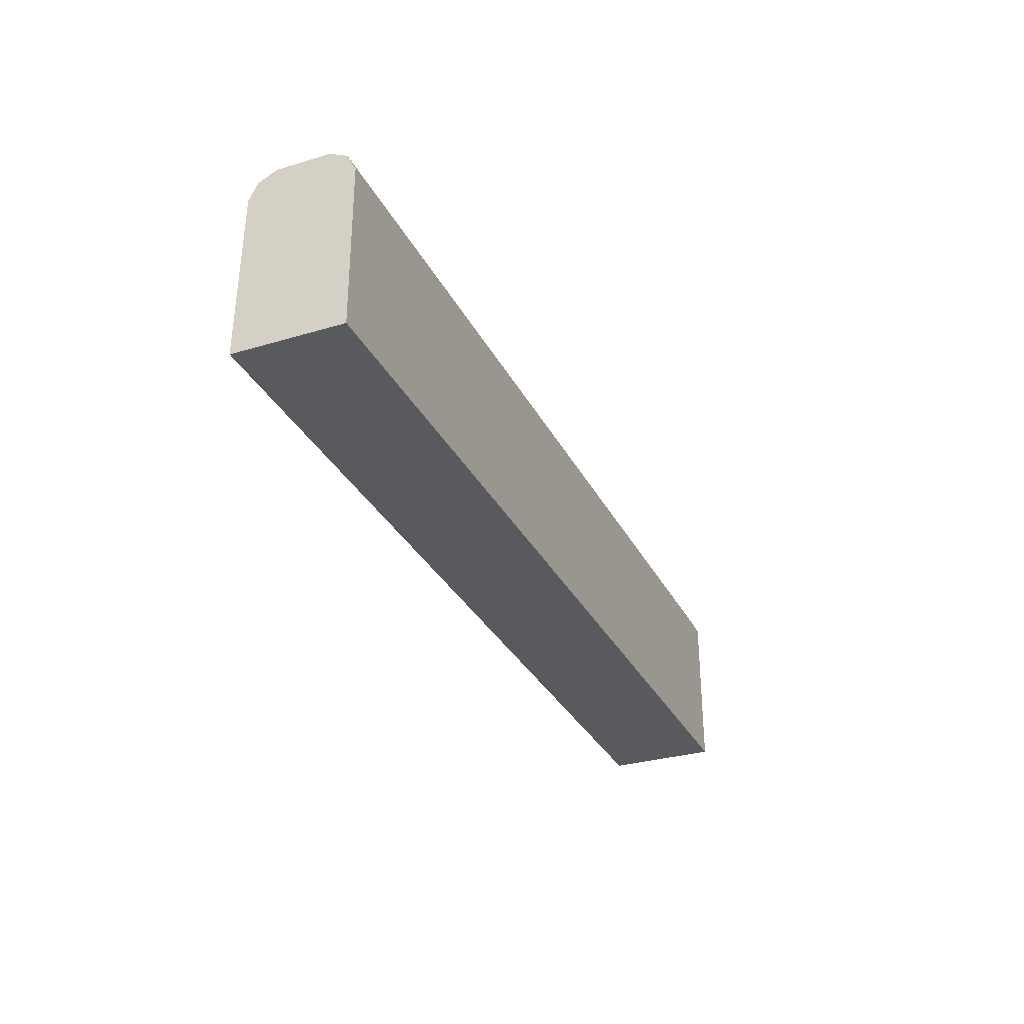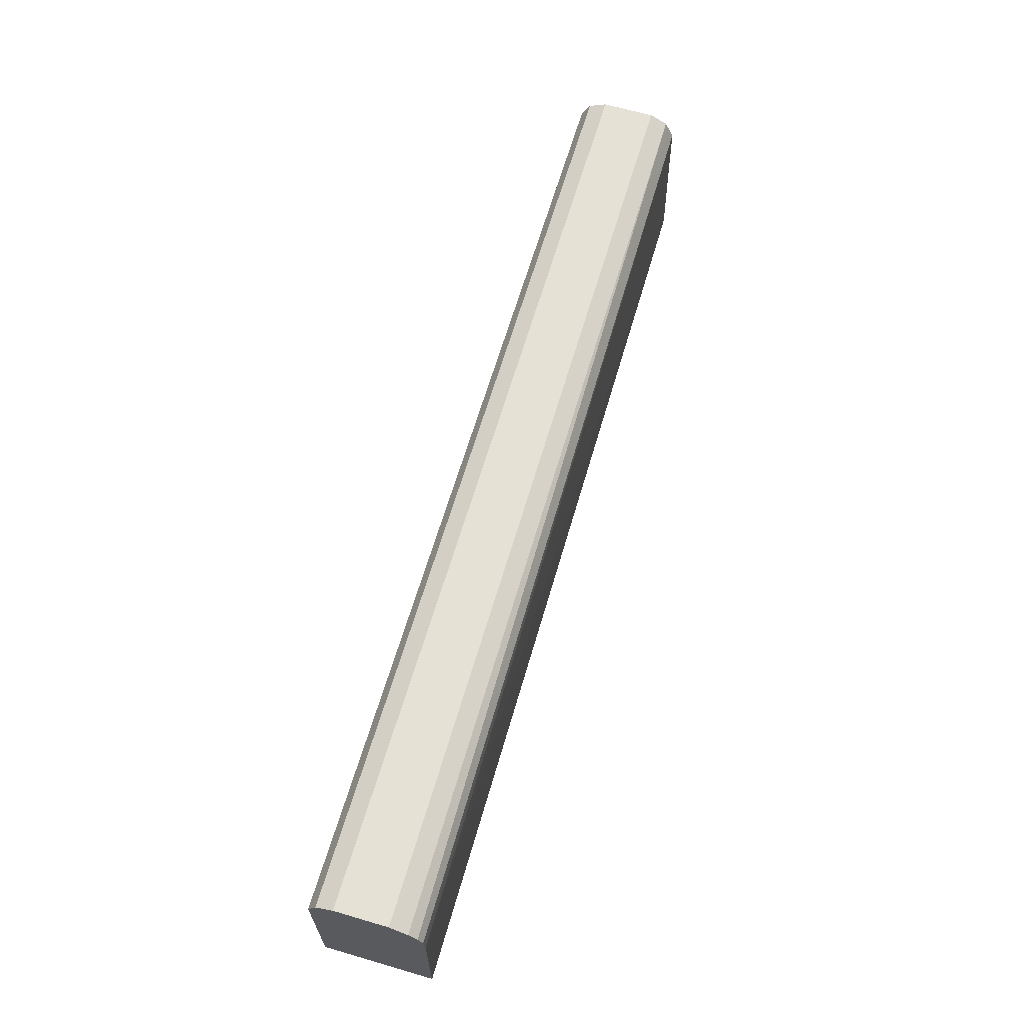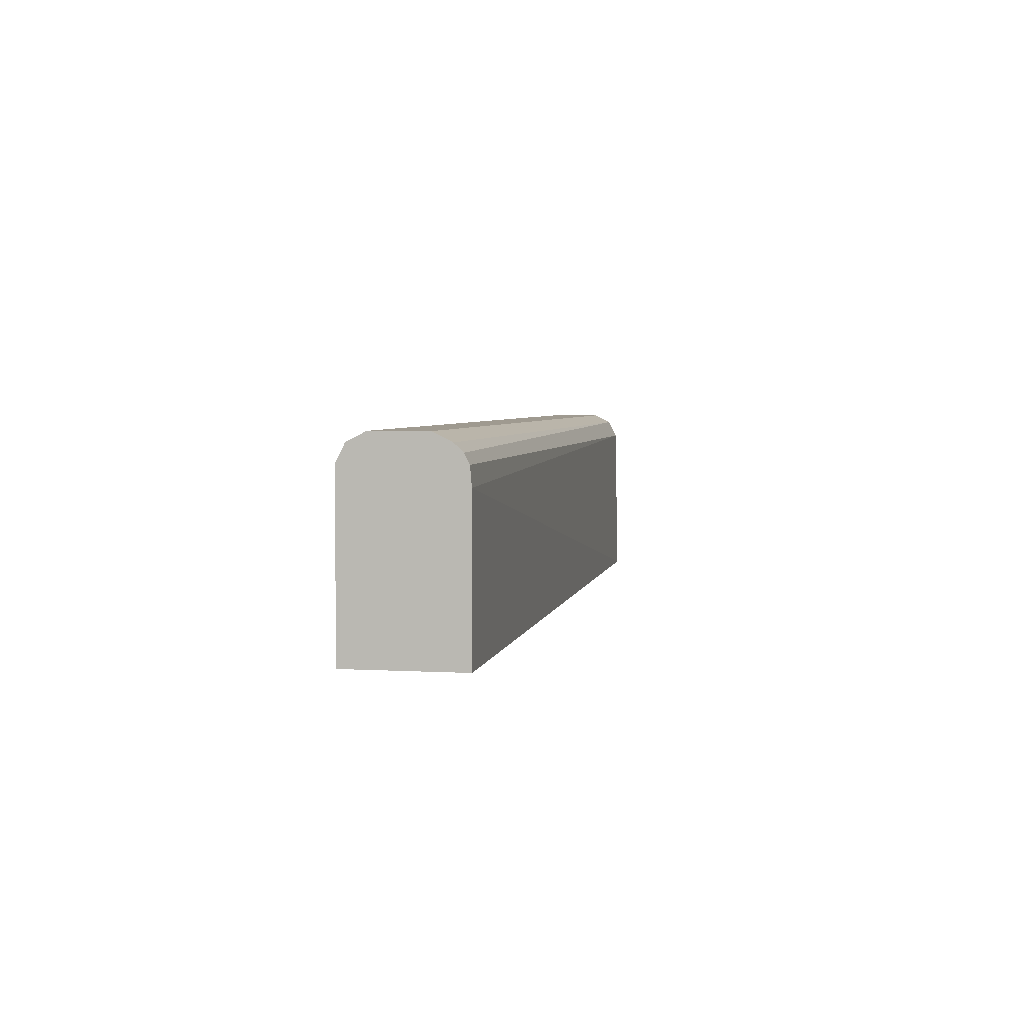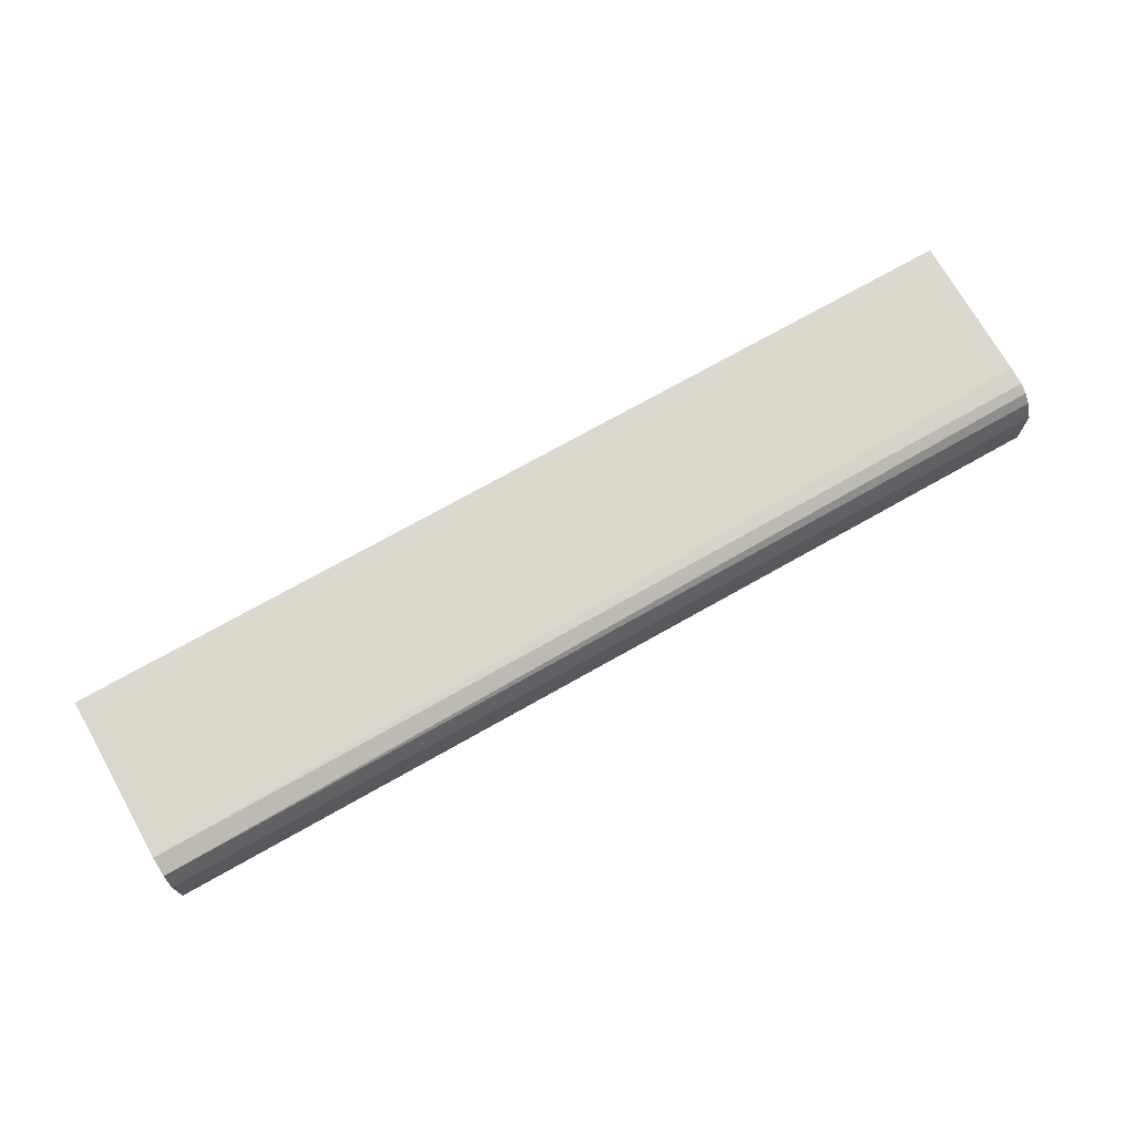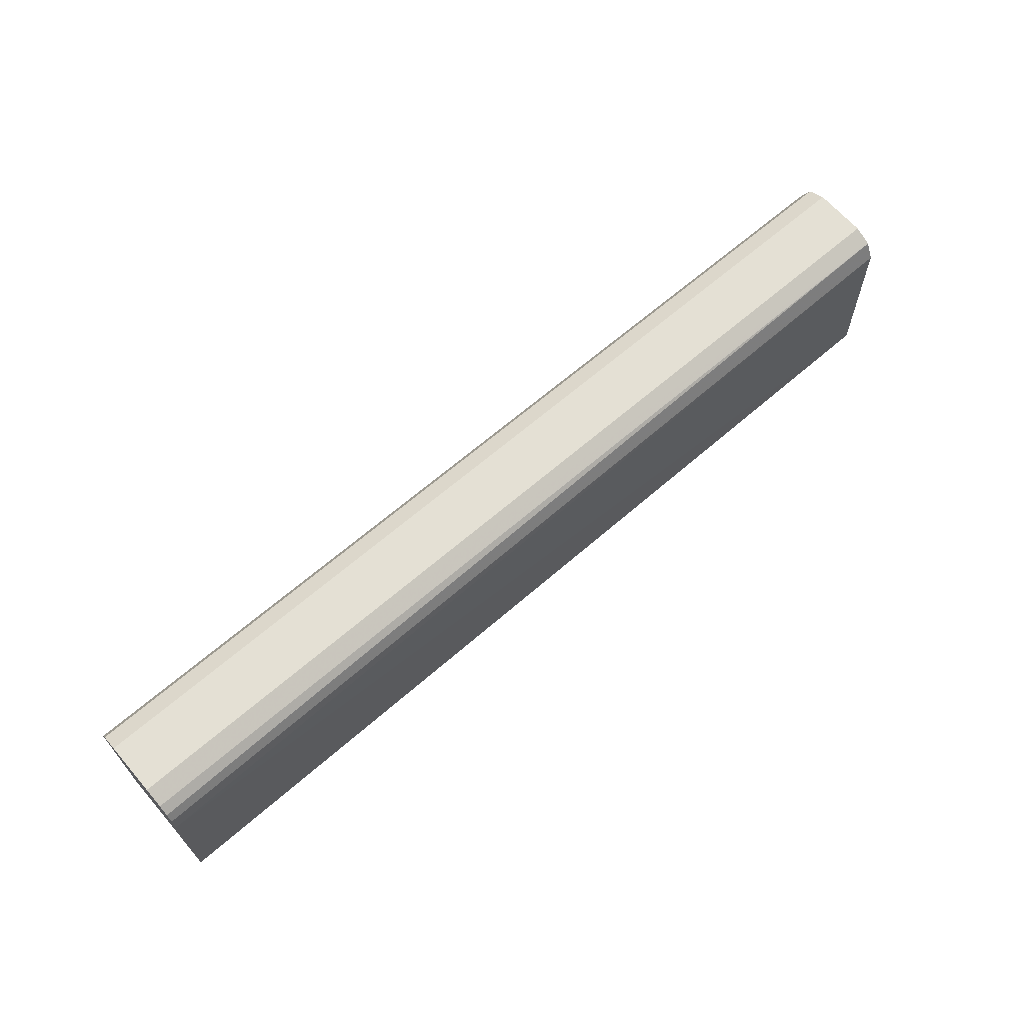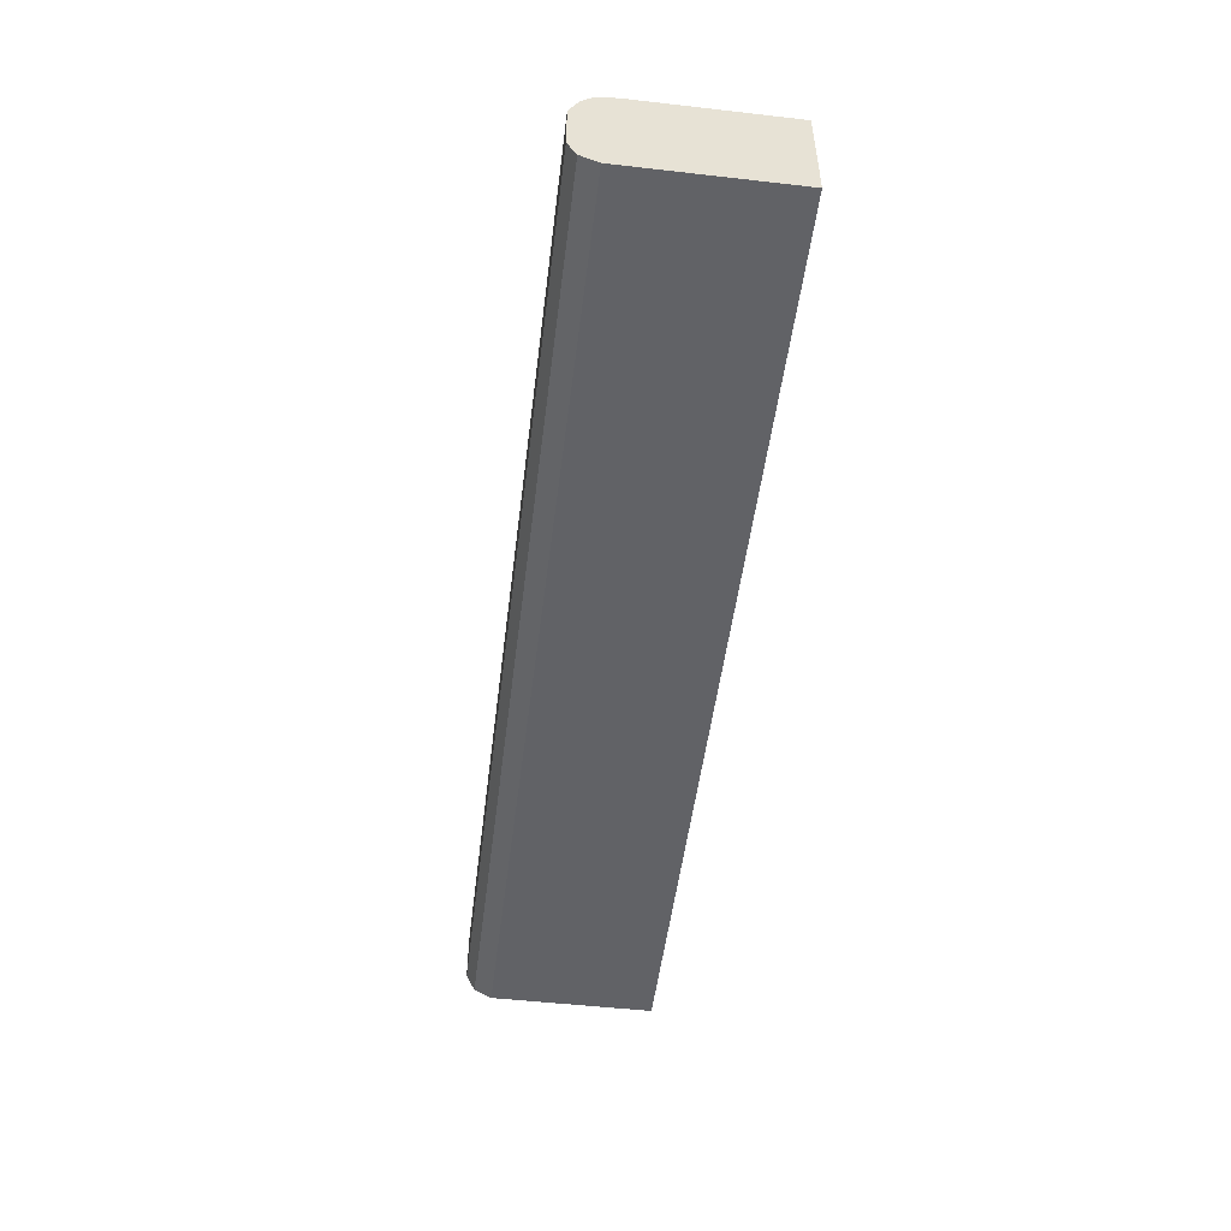
<metadata>
{"format":"obj","ext":"obj","renderer":"f3d","projection":"perspective","resolution":1024,"background":"white","views":[{"elev":-31.1,"azim":-66.8,"up":"+Z"},{"elev":64.5,"azim":106.4,"up":"+Z"},{"elev":3.9,"azim":100.6,"up":"+Z"},{"elev":72.3,"azim":-29.5,"up":"+Y"},{"elev":66.1,"azim":139.1,"up":"+Z"},{"elev":-50.7,"azim":82.9,"up":"+Y"}]}
</metadata>
<code>
v 0.343 0.1529 0.7203
v 0.343 0.1529 0.8235
v 0.343 0.07433 0.7203
v -0.3178 0.1509 0.7203
v 0.343 0.1518 0.8362
v -0.3178 0.1487 0.8362
v 0.343 0.07433 0.8362
v -0.3178 0.07433 0.7203
v 0.343 0.1485 0.8429
v -0.3178 0.148 0.8375
v 0.343 0.08053 0.8486
v -0.3178 0.07529 0.8381
v -0.3178 0.07433 0.8362
v 0.343 0.1425 0.8486
v -0.3178 0.1425 0.8486
v 0.343 0.09292 0.8548
v -0.3178 0.09099 0.8538
v -0.3178 0.08053 0.8486
v 0.343 0.1301 0.8548
v -0.3178 0.1412 0.8492
v -0.3178 0.09292 0.8548
v -0.3178 0.1301 0.8548
f 7 11 12
f 4 20 15
f 4 15 10
f 4 10 6
f 5 6 9
f 6 10 9
f 4 22 20
f 7 12 13
f 14 20 19
f 9 15 14
f 11 16 17
f 11 17 18
f 11 18 12
f 14 15 20
f 16 19 22
f 16 22 21
f 4 21 22
f 9 10 15
f 4 17 21
f 1 9 14
f 4 12 18
f 16 21 17
f 1 2 5
f 1 5 9
f 1 14 19
f 1 19 16
f 1 16 11
f 1 11 7
f 1 7 3
f 1 3 8
f 1 8 4
f 1 4 2
f 2 4 6
f 2 6 5
f 3 7 13
f 3 13 8
f 4 8 13
f 4 13 12
f 4 18 17
f 19 20 22

</code>
